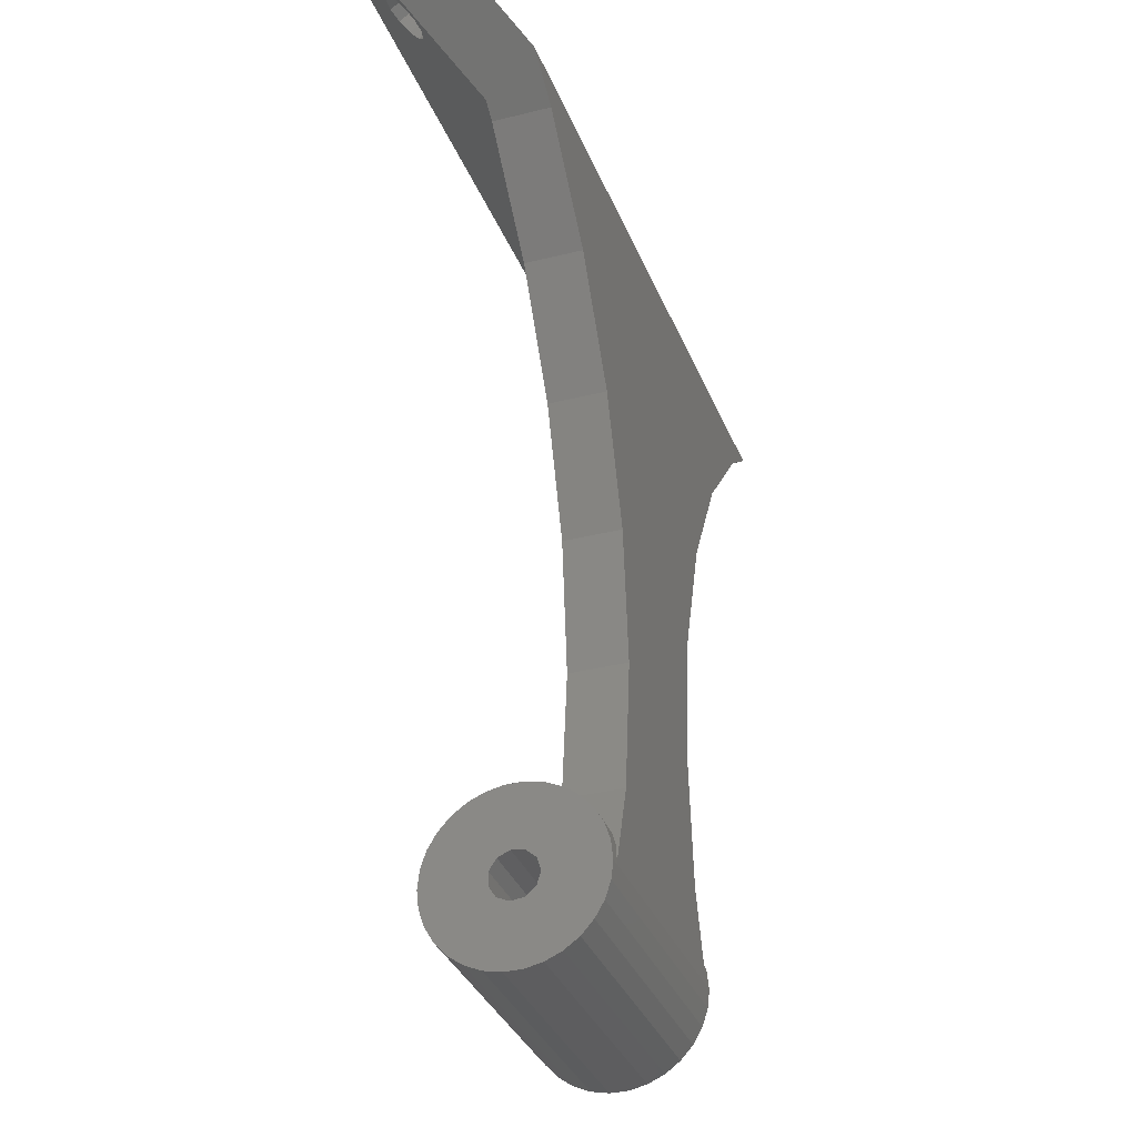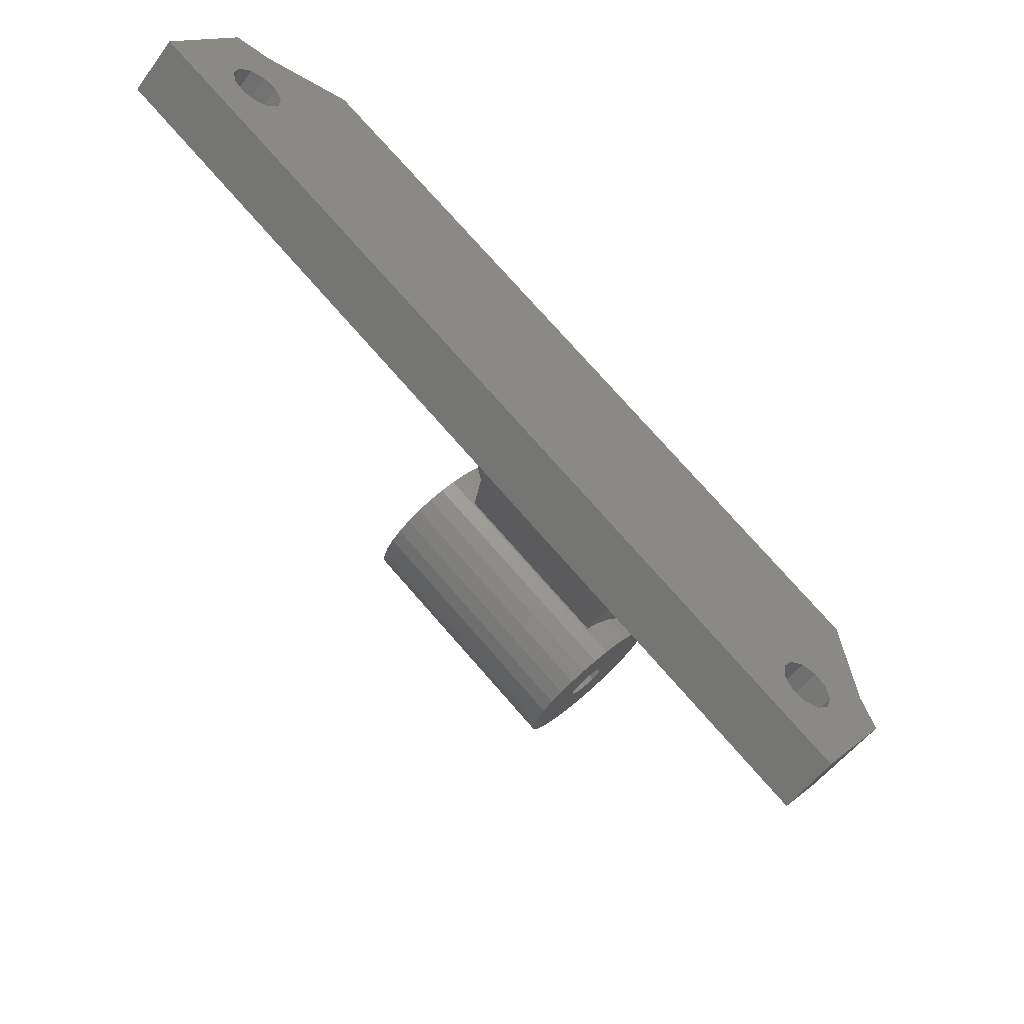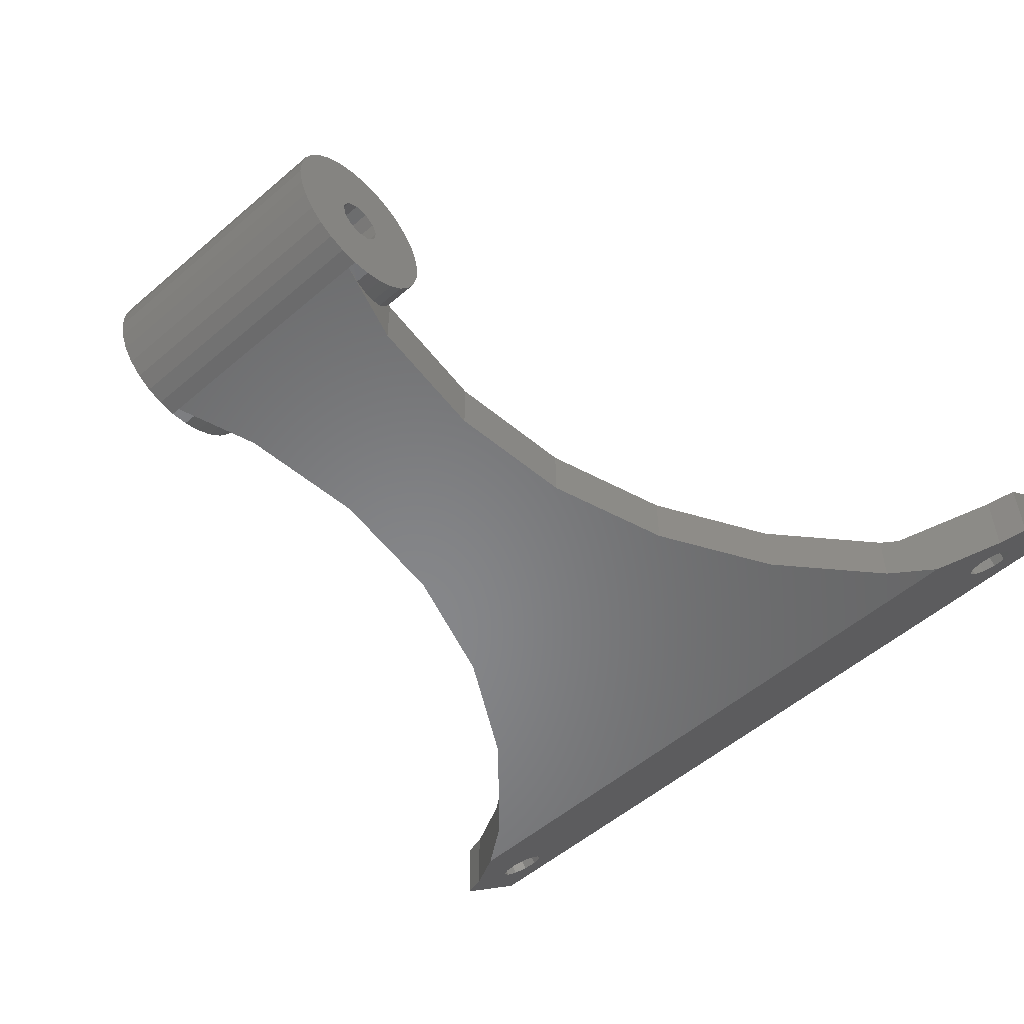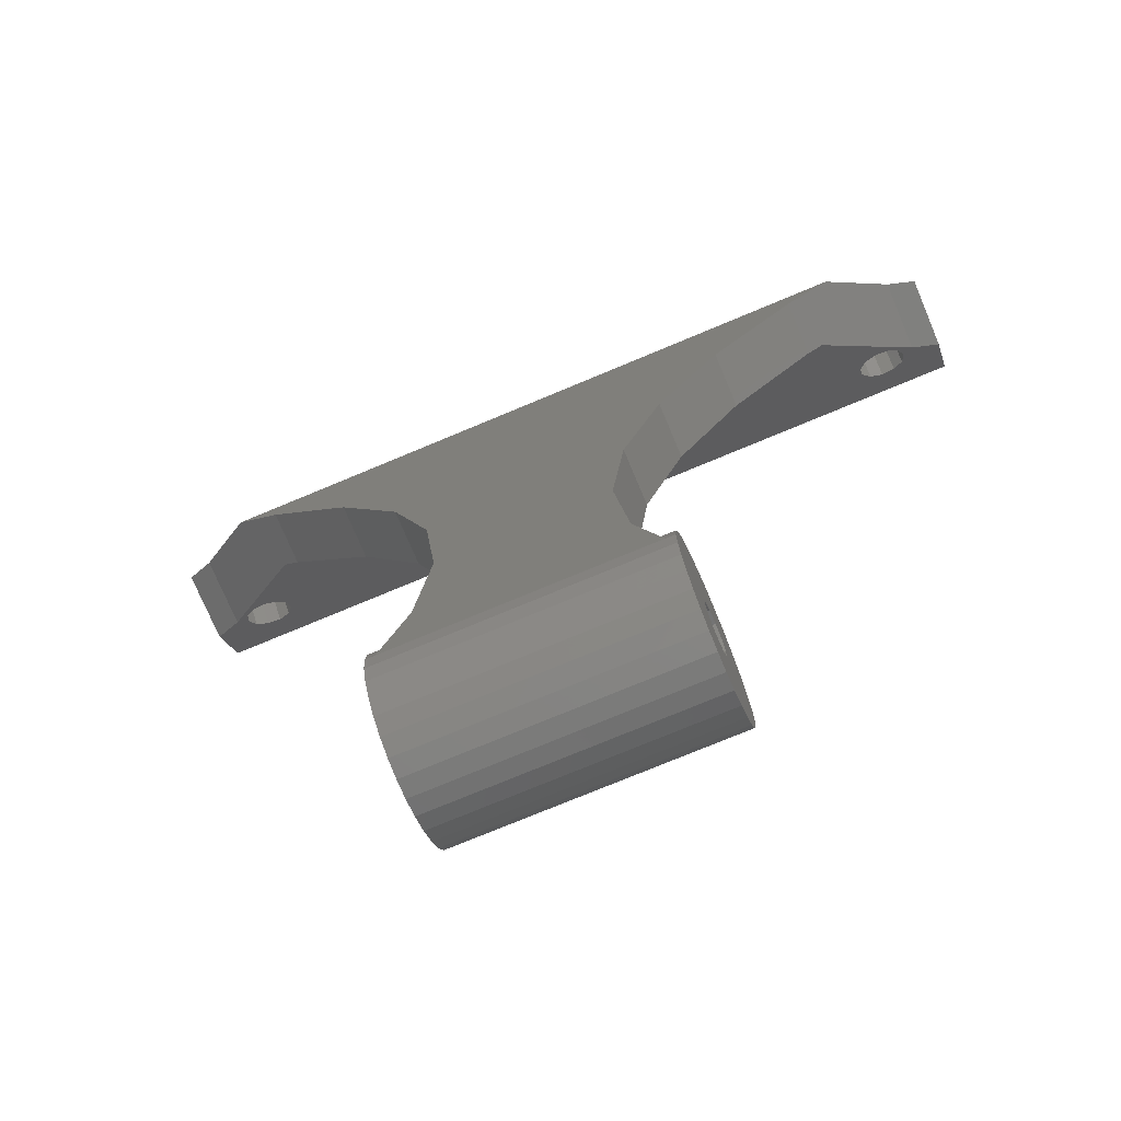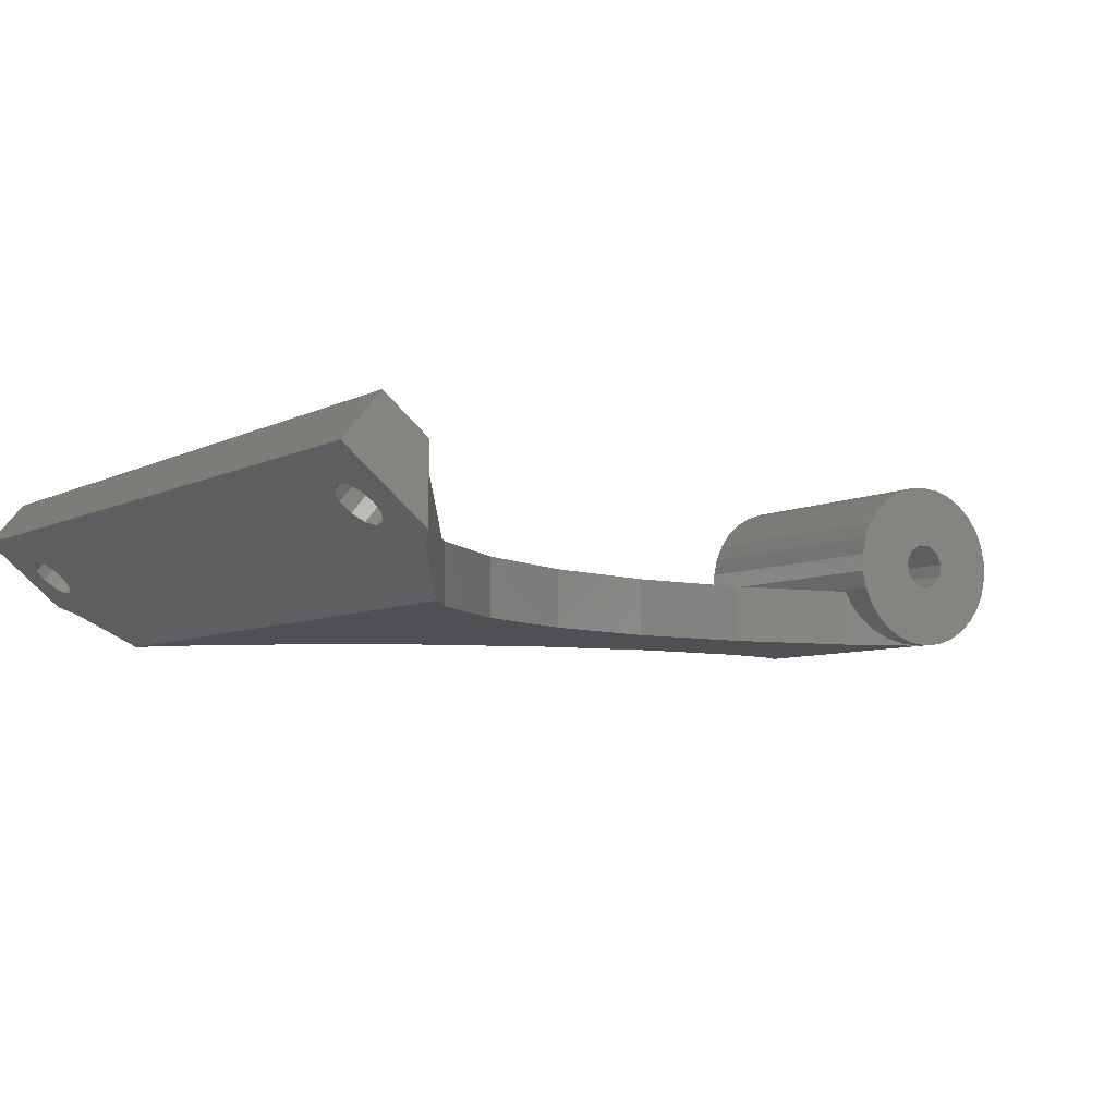
<metadata>
{"format":"stl","ext":"stl","renderer":"f3d","projection":"perspective","resolution":1024,"background":"white","views":[{"elev":-33.1,"azim":109.2,"up":"+Y"},{"elev":74.6,"azim":48.9,"up":"+Y"},{"elev":-53.8,"azim":42.4,"up":"+Z"},{"elev":-74.0,"azim":-157.2,"up":"+Y"},{"elev":-6.1,"azim":-121.8,"up":"+Z"}]}
</metadata>
<code>
# stl→obj: 253 verts, 522 faces
v -60 108 6.705
v -60 119.2 16.07
v -56 106.2 5.211
v -48.71 114.3 11.98
v 60 119.2 16.07
v 53.94 110.8 9.068
v 60 108 6.705
v 56 106.2 5.211
v 47.45 100 0
v -47.45 100 0
v -54.5 112.3 10.28
v -53.94 110.8 9.068
v -52.45 109.8 8.238
v -50.5 109.6 8.058
v -47.64 111.5 9.651
v -48.71 110.2 8.584
v -47.64 113 10.92
v 52.45 109.8 8.238
v 50.5 109.6 8.058
v -52.45 114.7 12.33
v -50.5 114.9 12.51
v -53.94 113.7 11.5
v 47.64 113 10.92
v 47.64 111.5 9.651
v 48.71 110.2 8.584
v 54.5 112.3 10.28
v 50.5 114.9 12.51
v 52.45 114.7 12.33
v 53.94 113.7 11.5
v 48.71 114.3 11.98
v -60 114 22.2
v -60 108 17.15
v -56 106.2 15.65
v -43.44 97.09 8
v -41.12 95.4 0
v -41.12 95.4 8
v 41.12 95.4 0
v 28.81 81.73 0
v -12 30 0
v 2.665e-15 0 0
v -2.665e-15 0 0
v 19.61 65.79 0
v 13.92 48.3 0
v -28.81 81.73 0
v 12 30 0
v -19.61 65.79 0
v 13.92 11.7 0
v 17.73 0 0
v -13.92 48.3 0
v -17.73 0 0
v -13.92 11.7 0
v 56 106.2 15.65
v 41.12 95.4 8
v 43.44 97.09 8
v 60 108 17.15
v 60 114 22.2
v -54.5 107.1 16.41
v -53.94 105.7 15.2
v -53.94 108.6 17.63
v -52.45 109.6 18.46
v -50.5 109.8 18.64
v -48.71 109.1 18.11
v -47.64 107.9 17.05
v -47.64 106.4 15.78
v -48.71 105.1 14.71
v -50.5 104.5 14.19
v -52.45 104.7 14.37
v 47.64 107.9 17.05
v 47.64 106.4 15.78
v 48.71 109.1 18.11
v 50.5 109.8 18.64
v 52.45 109.6 18.46
v 53.94 108.6 17.63
v 54.5 107.1 16.41
v 53.94 105.7 15.2
v 52.45 104.7 14.37
v 50.5 104.5 14.19
v 48.71 105.1 14.71
v -28.81 81.73 8
v -19.61 65.79 8
v 19.61 65.79 8
v 28.81 81.73 8
v -12 30 8
v 8.882e-16 11.28 8
v 13.92 11.7 8
v 12 30 8
v 13.92 48.3 8
v -13.92 11.7 8
v -14.06 11.28 8
v -8.882e-16 11.28 8
v -8.882e-16 0 8
v -13.92 48.3 8
v 8.882e-16 0 8
v 14.06 11.28 8
v -17.73 0 3.936e-15
v -16.92 2.495 0.2622
v -16.14 4.881 1.037
v -15.43 7.053 2.292
v -14.83 8.918 3.97
v -14.35 10.39 6
v -2.606e-15 -2.495 0.2622
v -19 -2.495 0.2622
v -19 0 4.219e-15
v -8.234e-16 11.41 8.292
v 0 11.93 12
v -2.785e-16 11.93 10.75
v -6.164e-16 1.784 9.224
v 0 3.199 12
v -3.044e-16 3.002 10.63
v -6.164e-16 -1.784 9.224
v -7.327e-16 0 8.7
v 0 -11.93 12
v -3.044e-16 -3.002 10.63
v 0 -3.199 12
v -2.785e-16 -11.93 10.75
v -8.234e-16 -11.41 8.292
v -1.332e-15 -10.39 6
v -2.434e-15 -4.881 1.037
v -2.156e-15 -7.053 2.292
v -1.783e-15 -8.918 3.97
v 2.785e-16 -11.93 10.75
v 3.044e-16 -3.002 10.63
v 6.164e-16 -1.784 9.224
v 7.327e-16 0 8.7
v 6.164e-16 1.784 9.224
v 3.044e-16 3.002 10.63
v 2.785e-16 11.93 10.75
v 8.234e-16 11.41 8.292
v 2.606e-15 -2.495 0.2622
v 2.434e-15 -4.881 1.037
v 2.156e-15 -7.053 2.292
v 1.783e-15 -8.918 3.97
v 1.332e-15 -10.39 6
v 8.234e-16 -11.41 8.292
v 19 -2.495 0.2622
v 17.73 0 3.936e-15
v 19 0 4.219e-15
v 14.83 8.918 3.97
v 14.35 10.39 6
v 15.43 7.053 2.292
v 16.14 4.881 1.037
v 16.92 2.495 0.2622
v 19 11.41 8.292
v 19 10.39 6
v -19 11.41 8.292
v -19 10.39 6
v -19 8.918 3.97
v -19 7.053 2.292
v -19 4.881 1.037
v -19 2.495 0.2622
v -19 -4.881 1.037
v -19 -7.053 2.292
v -19 -8.918 3.97
v -19 -10.39 6
v -19 -11.41 8.292
v -19 -11.93 10.75
v -19 -11.93 13.25
v -19 -11.41 15.71
v -19 -10.39 18
v -19 -8.918 20.03
v -19 -7.053 21.71
v -19 -4.881 22.96
v -19 -3.266 12.47
v -19 -2.495 23.74
v -19 -0.9297 15.17
v -19 0 24
v -19 0.9297 15.17
v -19 2.495 23.74
v -19 4.881 22.96
v -19 2.494 14.16
v -19 7.053 21.71
v -19 3.266 12.47
v -19 8.918 20.03
v -19 10.39 18
v -19 11.41 15.71
v -19 11.93 13.25
v -19 11.93 10.75
v -19 3.002 10.63
v -19 1.784 9.224
v -19 0 8.7
v -19 -2.494 14.16
v -19 -1.784 9.224
v -19 -3.002 10.63
v 19 -11.93 10.75
v 0 -11.93 13.25
v 19 -11.93 13.25
v -1.043e-16 -3.266 12.47
v 0 -3.266 12.47
v 1.043e-16 -3.266 12.47
v 19 -3.266 12.47
v 19 -3.002 10.63
v -1.043e-16 3.266 12.47
v 0 3.266 12.47
v 19 3.002 10.63
v 19 3.266 12.47
v 1.043e-16 3.266 12.47
v 0 11.93 13.25
v 19 11.93 13.25
v 19 11.93 10.75
v 19 -11.41 8.292
v 19 -10.39 6
v 19 -8.918 3.97
v 19 -7.053 2.292
v 19 -4.881 1.037
v 19 1.784 9.224
v 19 0 8.7
v 19 -1.784 9.224
v 19 2.495 23.74
v 19 0 24
v 19 -2.495 23.74
v 19 -7.053 21.71
v 19 -4.881 22.96
v 19 -8.918 20.03
v 19 -10.39 18
v 19 -11.41 15.71
v 19 -2.494 14.16
v 19 2.494 14.16
v 19 2.495 0.2622
v 19 7.053 2.292
v 19 4.881 1.037
v 19 8.918 3.97
v 19 11.41 15.71
v 19 10.39 18
v 19 8.918 20.03
v 19 7.053 21.71
v 19 4.881 22.96
v 19 0.9297 15.17
v 19 -0.9297 15.17
v 0 11.41 15.71
v 0 10.39 18
v 0 8.918 20.03
v 0 7.053 21.71
v 0 4.881 22.96
v 0 2.495 23.74
v 0 0 24
v 0 -2.495 23.74
v 0 -4.881 22.96
v 0 -7.053 21.71
v 0 -8.918 20.03
v 0 -10.39 18
v 0 -11.41 15.71
v -4.798e-16 -2.494 14.16
v -7.031e-16 -0.9297 15.17
v -7.031e-16 0.9297 15.17
v -4.798e-16 2.494 14.16
v 0 -2.494 14.16
v 4.798e-16 -2.494 14.16
v 0 2.494 14.16
v 4.798e-16 2.494 14.16
v 7.031e-16 0.9297 15.17
v 7.031e-16 -0.9297 15.17
v 0 -0.9297 15.17
v 0 0.9297 15.17
f 1 2 3
f 4 2 5
f 6 5 7
f 3 7 8
f 3 8 9
f 3 9 10
f 3 2 11
f 3 11 12
f 3 12 13
f 3 13 14
f 3 14 5
f 15 5 16
f 17 5 15
f 18 7 19
f 20 2 21
f 21 2 4
f 17 4 5
f 22 2 20
f 11 2 22
f 3 23 24
f 3 24 25
f 3 25 19
f 3 19 7
f 6 7 18
f 26 5 6
f 27 5 28
f 29 5 26
f 28 5 29
f 3 5 27
f 3 27 30
f 3 30 23
f 16 5 14
f 31 2 32
f 32 2 1
f 32 1 3
f 33 32 3
f 33 3 10
f 34 33 35
f 35 33 10
f 36 34 35
f 10 9 35
f 35 9 37
f 35 37 38
f 39 40 41
f 38 42 35
f 42 43 35
f 44 45 46
f 46 47 48
f 46 48 49
f 41 50 51
f 48 40 39
f 48 39 49
f 45 47 46
f 43 45 44
f 39 41 51
f 35 43 44
f 9 8 52
f 53 9 54
f 54 9 52
f 37 9 53
f 7 55 52
f 8 7 52
f 55 7 5
f 56 55 5
f 31 56 2
f 2 56 5
f 11 57 58
f 12 11 58
f 59 57 11
f 22 59 11
f 60 59 22
f 20 60 22
f 61 60 20
f 21 61 20
f 62 61 21
f 4 62 21
f 62 4 63
f 63 4 17
f 64 63 15
f 15 63 17
f 65 64 16
f 16 64 15
f 66 65 14
f 14 65 16
f 67 66 13
f 13 66 14
f 12 58 67
f 13 12 67
f 24 23 68
f 69 24 68
f 23 30 70
f 68 23 70
f 30 27 71
f 70 30 71
f 27 28 72
f 71 27 72
f 29 73 28
f 28 73 72
f 26 74 29
f 29 74 73
f 26 6 74
f 74 6 75
f 6 18 75
f 75 18 76
f 18 19 76
f 76 19 77
f 19 25 77
f 77 25 78
f 78 25 24
f 69 78 24
f 72 73 55
f 31 32 33
f 58 31 33
f 61 54 31
f 70 56 31
f 34 58 33
f 57 31 58
f 68 70 31
f 59 60 31
f 60 61 31
f 62 54 61
f 63 64 54
f 65 66 34
f 34 54 64
f 66 67 34
f 34 64 65
f 62 63 54
f 34 67 58
f 54 69 31
f 71 56 70
f 73 74 55
f 72 56 71
f 74 75 52
f 55 56 72
f 52 55 74
f 54 52 75
f 54 75 76
f 54 76 77
f 54 78 69
f 54 77 78
f 69 68 31
f 57 59 31
f 54 34 36
f 79 54 36
f 79 80 54
f 81 82 83
f 84 85 86
f 87 88 89
f 90 91 84
f 86 90 84
f 87 81 88
f 89 90 87
f 82 53 92
f 83 88 81
f 92 83 82
f 80 53 54
f 80 92 53
f 86 87 90
f 93 84 91
f 84 94 85
f 35 44 36
f 36 44 79
f 44 46 79
f 79 46 80
f 46 49 80
f 80 49 92
f 49 39 92
f 92 39 83
f 51 88 39
f 39 88 83
f 50 95 51
f 51 95 96
f 51 96 97
f 97 98 51
f 98 99 51
f 99 100 51
f 100 89 51
f 51 89 88
f 41 95 50
f 91 41 40
f 93 91 40
f 41 101 95
f 95 101 102
f 95 102 103
f 91 90 104
f 105 91 106
f 106 91 104
f 107 91 105
f 108 109 105
f 109 107 105
f 110 91 111
f 112 91 110
f 112 110 113
f 112 113 114
f 115 91 112
f 116 91 115
f 117 91 116
f 107 111 91
f 41 118 101
f 41 119 118
f 41 120 119
f 41 117 120
f 41 91 117
f 112 114 121
f 121 114 122
f 121 122 123
f 123 124 121
f 125 105 124
f 126 108 105
f 126 105 125
f 124 105 127
f 124 127 128
f 124 128 84
f 124 84 93
f 124 93 121
f 93 40 121
f 121 40 129
f 121 129 130
f 121 130 131
f 121 131 132
f 121 132 133
f 121 133 134
f 129 40 135
f 135 40 136
f 135 136 137
f 136 40 48
f 138 47 139
f 85 94 139
f 140 47 138
f 47 85 139
f 141 47 140
f 142 47 141
f 136 48 142
f 48 47 142
f 86 85 47
f 45 86 47
f 43 87 86
f 45 43 86
f 42 81 87
f 43 42 87
f 38 82 81
f 42 38 81
f 37 53 82
f 38 37 82
f 128 143 84
f 94 143 144
f 84 143 94
f 94 144 139
f 104 90 145
f 145 90 89
f 145 89 100
f 145 100 146
f 100 99 146
f 146 99 147
f 99 98 147
f 147 98 148
f 98 97 148
f 148 97 149
f 97 96 149
f 149 96 150
f 96 95 150
f 150 95 103
f 151 152 102
f 102 152 153
f 102 153 154
f 102 154 155
f 102 155 156
f 102 156 157
f 102 157 158
f 102 158 159
f 102 159 160
f 102 160 161
f 102 161 162
f 163 162 164
f 165 164 166
f 167 168 169
f 170 169 171
f 172 171 173
f 102 173 174
f 102 174 175
f 102 175 176
f 102 176 177
f 102 177 145
f 102 145 146
f 102 146 147
f 102 147 148
f 102 148 149
f 102 149 150
f 102 150 103
f 165 168 167
f 172 173 178
f 102 179 178
f 102 178 173
f 170 171 172
f 179 102 180
f 181 164 165
f 167 169 170
f 102 162 163
f 182 102 183
f 102 163 183
f 180 102 182
f 165 166 168
f 163 164 181
f 118 151 101
f 101 151 102
f 119 152 118
f 118 152 151
f 120 153 119
f 119 153 152
f 120 117 154
f 153 120 154
f 117 116 155
f 154 117 155
f 116 115 156
f 155 116 156
f 157 156 115
f 184 157 112
f 112 157 115
f 184 112 121
f 185 157 184
f 186 185 184
f 183 163 113
f 113 163 187
f 113 187 188
f 113 188 114
f 189 190 191
f 189 191 122
f 189 122 114
f 189 114 188
f 182 183 110
f 110 183 113
f 111 180 182
f 110 111 182
f 179 180 111
f 107 179 111
f 178 179 107
f 109 178 107
f 172 178 109
f 192 172 108
f 108 172 109
f 193 192 108
f 126 194 195
f 196 126 195
f 193 126 196
f 108 126 193
f 177 176 106
f 106 176 197
f 105 197 198
f 106 197 105
f 105 198 199
f 105 199 127
f 106 104 177
f 177 104 145
f 184 121 134
f 200 184 134
f 200 134 133
f 201 200 133
f 201 133 132
f 202 201 132
f 132 131 202
f 202 131 203
f 131 130 203
f 203 130 204
f 130 129 204
f 204 129 135
f 127 199 128
f 128 199 143
f 125 205 194
f 126 125 194
f 124 206 205
f 125 124 205
f 207 206 124
f 123 207 124
f 207 123 191
f 191 123 122
f 208 209 210
f 211 208 212
f 212 208 210
f 213 208 211
f 214 208 213
f 215 208 214
f 186 208 215
f 184 208 186
f 200 208 184
f 201 208 200
f 202 208 201
f 216 208 202
f 217 195 208
f 206 207 135
f 194 205 218
f 219 208 220
f 221 208 219
f 144 208 221
f 143 208 144
f 199 208 143
f 198 208 199
f 222 208 198
f 223 208 222
f 224 208 223
f 225 208 224
f 226 208 225
f 207 191 204
f 205 206 137
f 220 195 218
f 220 208 195
f 195 194 218
f 218 205 137
f 137 206 135
f 135 207 204
f 227 217 208
f 204 191 203
f 203 190 202
f 191 190 203
f 190 216 202
f 216 228 208
f 228 227 208
f 142 218 136
f 136 218 137
f 141 220 142
f 142 220 218
f 140 219 141
f 141 219 220
f 138 221 140
f 140 221 219
f 139 144 138
f 138 144 221
f 229 197 175
f 175 197 176
f 230 229 174
f 174 229 175
f 231 230 173
f 173 230 174
f 171 232 231
f 173 171 231
f 169 233 232
f 171 169 232
f 168 234 233
f 169 168 233
f 166 235 234
f 168 166 234
f 236 235 166
f 164 236 166
f 237 236 164
f 162 237 164
f 238 237 162
f 161 238 162
f 239 238 161
f 160 239 161
f 240 239 160
f 159 240 160
f 241 240 159
f 158 241 159
f 185 241 158
f 157 185 158
f 163 181 187
f 187 181 242
f 181 165 242
f 242 165 243
f 165 167 243
f 243 167 244
f 170 245 167
f 167 245 244
f 170 172 192
f 245 170 192
f 241 185 186
f 215 241 186
f 188 187 246
f 246 187 242
f 188 246 189
f 189 246 247
f 216 190 247
f 247 190 189
f 192 193 248
f 245 192 248
f 249 248 193
f 196 249 193
f 195 217 249
f 196 195 249
f 229 222 197
f 197 222 198
f 234 235 209
f 208 234 209
f 233 234 208
f 226 233 208
f 232 233 226
f 225 232 226
f 231 232 225
f 224 231 225
f 231 224 230
f 230 224 223
f 230 223 229
f 229 223 222
f 240 241 215
f 214 240 215
f 239 240 214
f 213 239 214
f 238 239 213
f 211 238 213
f 237 238 211
f 212 237 211
f 236 237 212
f 210 236 212
f 235 236 210
f 209 235 210
f 227 228 250
f 250 228 251
f 228 216 251
f 251 216 247
f 227 250 217
f 217 250 249
f 246 242 252
f 252 242 243
f 246 252 247
f 247 252 251
f 253 252 244
f 244 252 243
f 248 253 245
f 245 253 244
f 253 248 250
f 250 248 249
f 252 253 251
f 251 253 250

</code>
